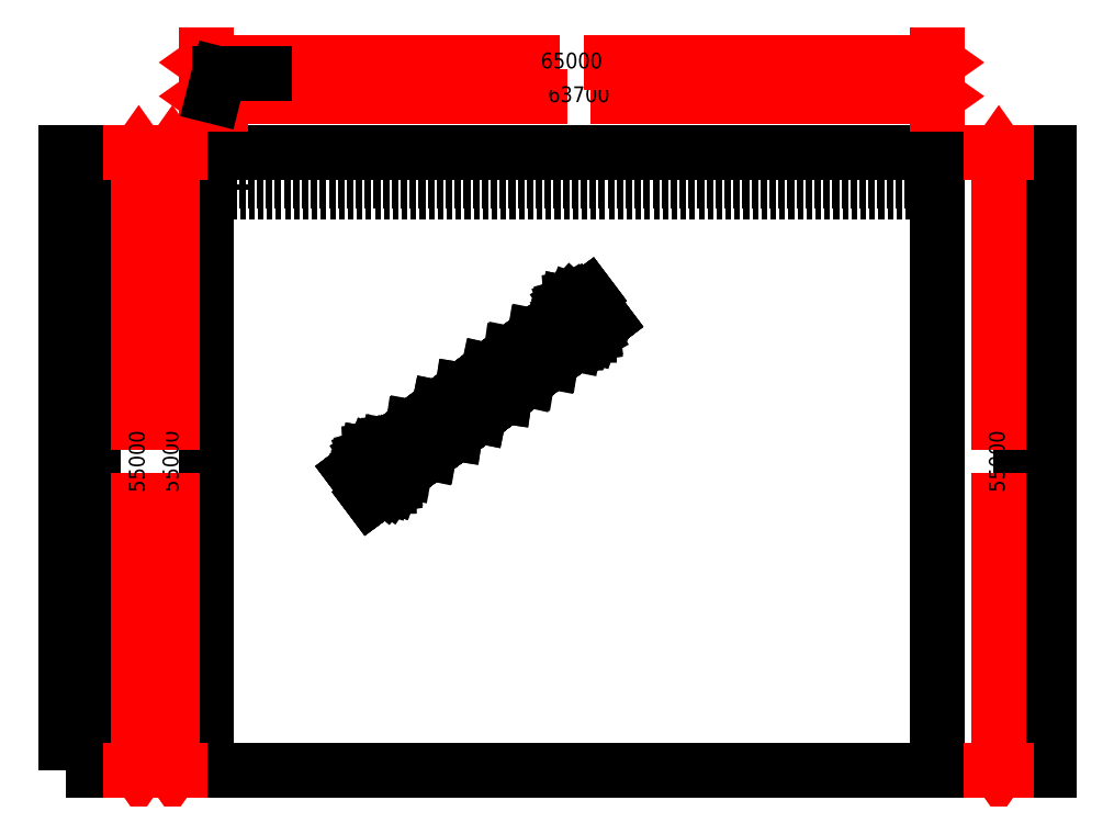
<metadata>
{"format":"dxf","ext":"dxf","renderer":"ezdxf+matplotlib","layout":"modelspace","background":"white","min_lineweight":24,"dpi":150}
</metadata>
<code>
0
SECTION
2
ENTITIES
0
INSERT
8
0
2
Block1
10
450
20
600
30
0
41
2000
42
2000
0
LWPOLYLINE
8
0
90
5
70
0
10
0
20
0
10
25
20
0
10
25
20
550
10
0
20
550
10
0
20
0
0
LWPOLYLINE
8
0
90
5
70
0
10
125
20
0
10
775
20
0
10
775
20
550
10
125
20
550
10
125
20
0
0
LWPOLYLINE
8
0
90
5
70
0
10
850
20
0
10
875
20
0
10
875
20
550
10
850
20
550
10
850
20
0
0
LWPOLYLINE
8
0
90
4
70
0
10
775
20
525
10
138
20
525
10
138
20
515
10
775
20
515
0
DIMENSION
8
0
280
0
2
*D1
3
EZDXF
10
95
20
0
30
0
11
95
21
275
31
0
70
32
71
5
1
<>
13
125
23
0
33
0
14
125
24
550
34
0
50
90
0
DIMENSION
8
0
280
0
2
*D2
3
EZDXF
10
65
20
0
30
0
11
65
21
275
31
0
70
32
71
5
1
<>
13
125
23
0
33
0
14
125
24
550
34
0
50
90
0
DIMENSION
8
0
280
0
2
*D3
3
EZDXF
10
138
20
600
30
0
11
456.5
21
600
31
0
70
32
71
5
1
<>
13
138
23
525
33
0
14
775
24
525
34
0
50
0
0
DIMENSION
8
0
280
0
2
*D4
3
EZDXF
10
125
20
630
30
0
11
450
21
630
31
0
70
32
71
5
1
<>
13
125
23
550
33
0
14
775
24
550
34
0
50
0
0
DIMENSION
8
0
280
0
2
*D5
3
EZDXF
10
830
20
0
30
0
11
830
21
275
31
0
70
32
71
5
1
<>
13
850
23
0
33
0
14
850
24
550
34
0
50
90
0
DIMENSION
8
0
280
0
2
*D6
3
EZDXF
10
125
20
600
30
0
11
136.5
21
619.9
31
0
70
160
71
5
1
<>
13
125
23
525
33
0
14
138
24
525
34
0
50
0
0
ENDSEC
0
EOF

</code>
